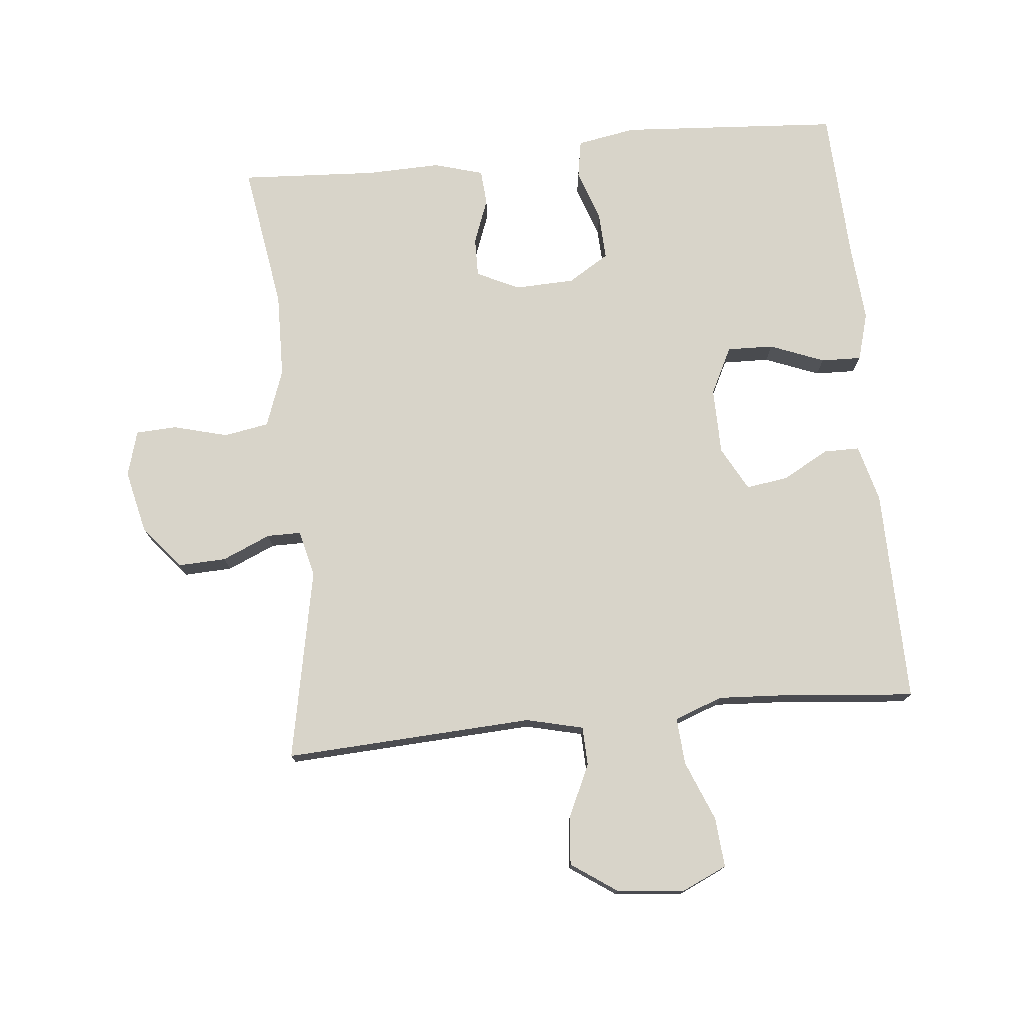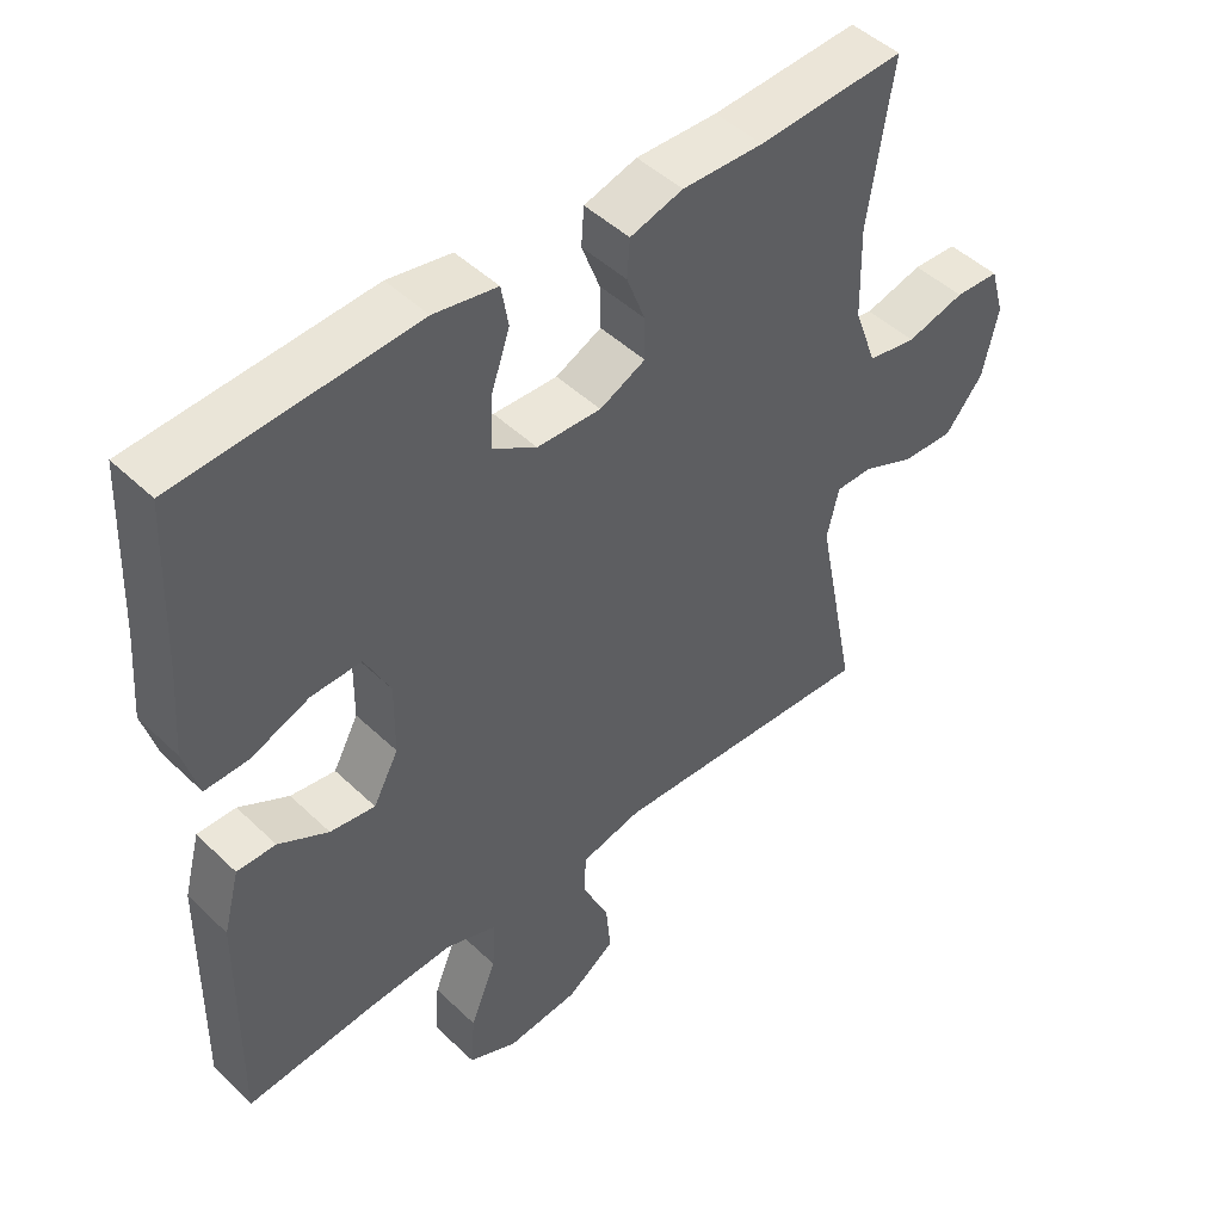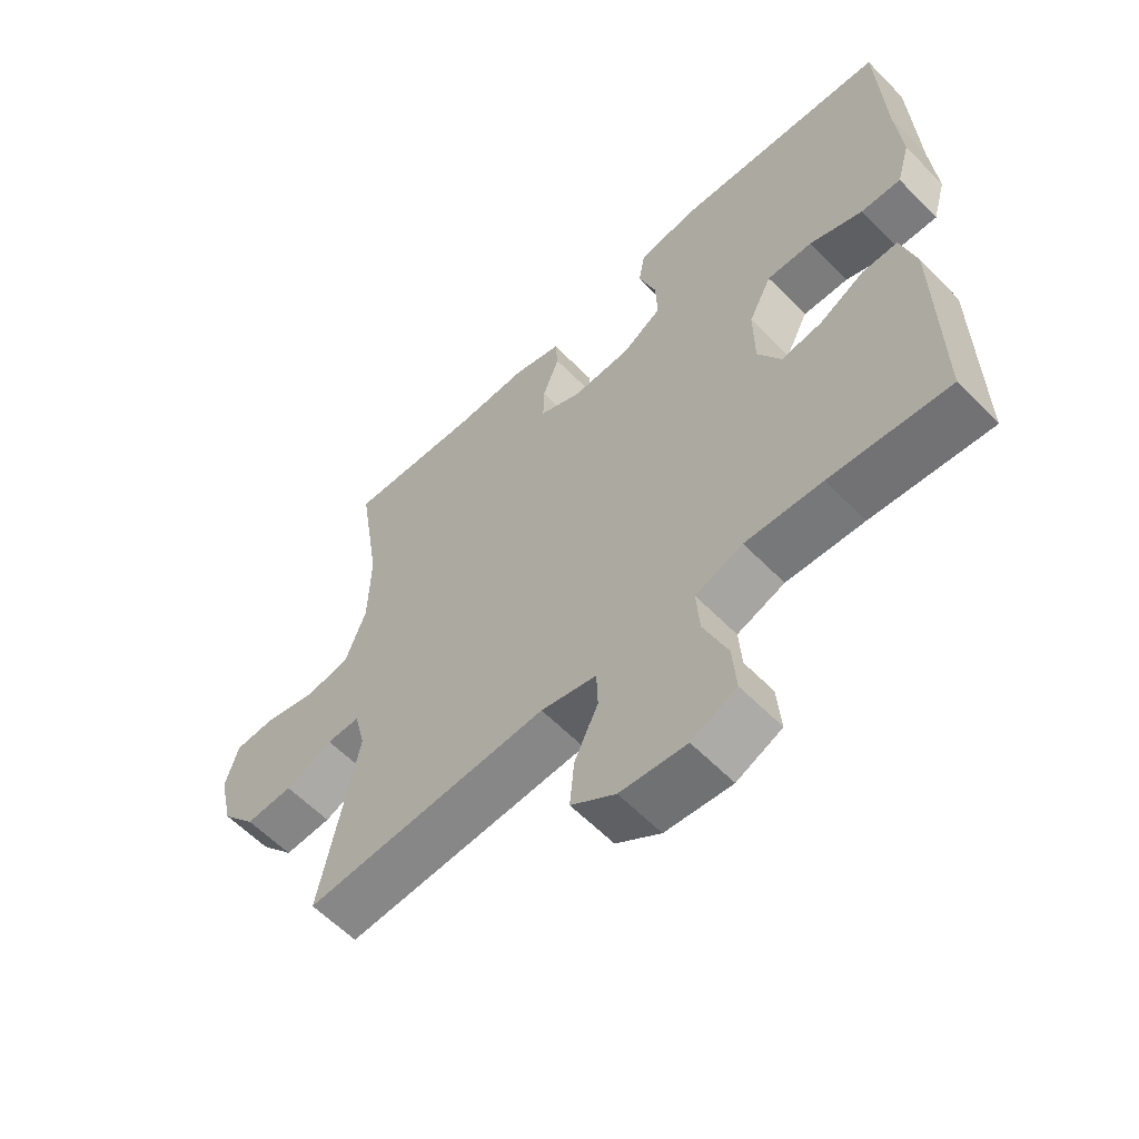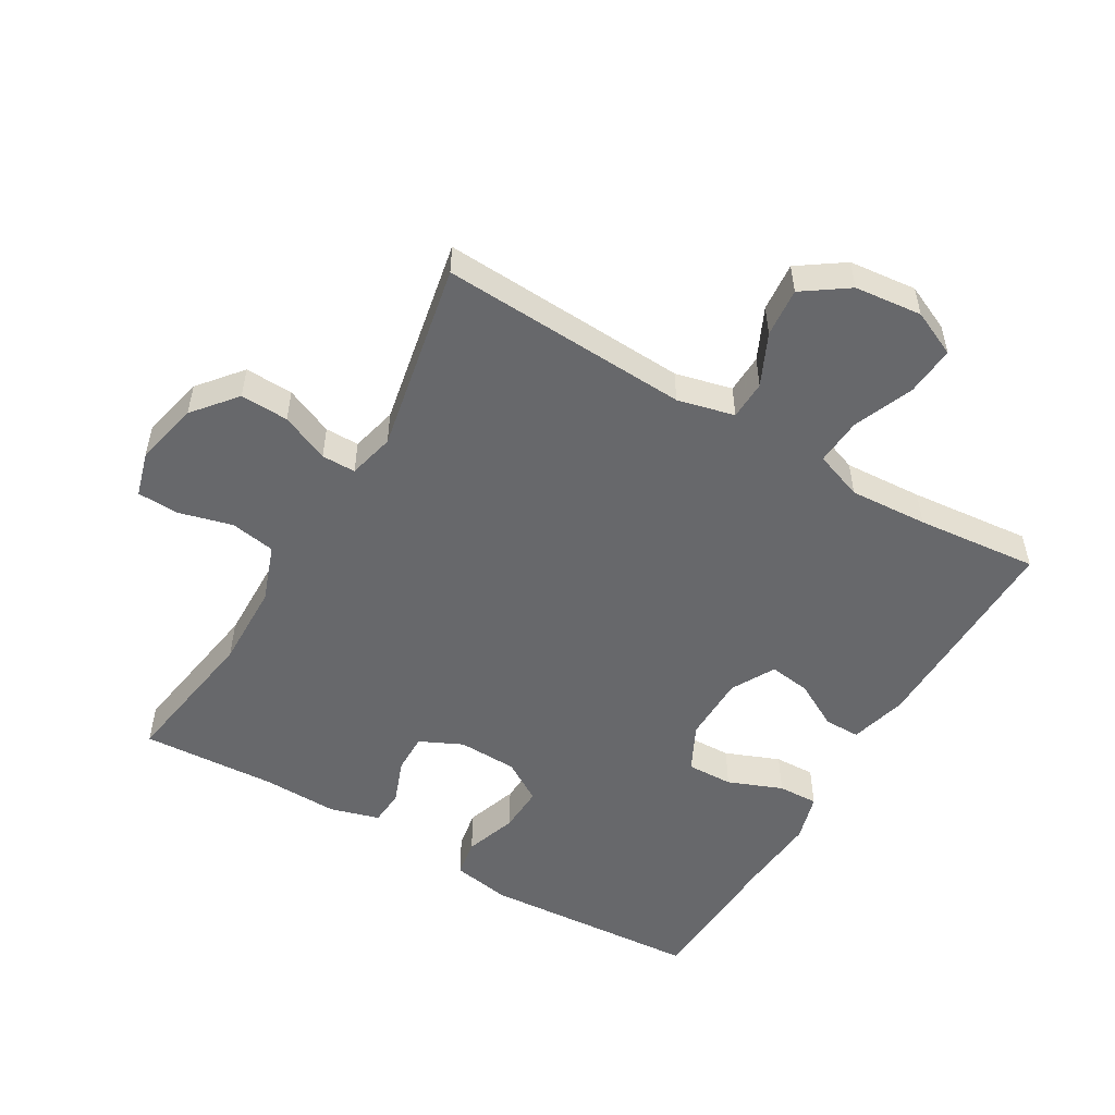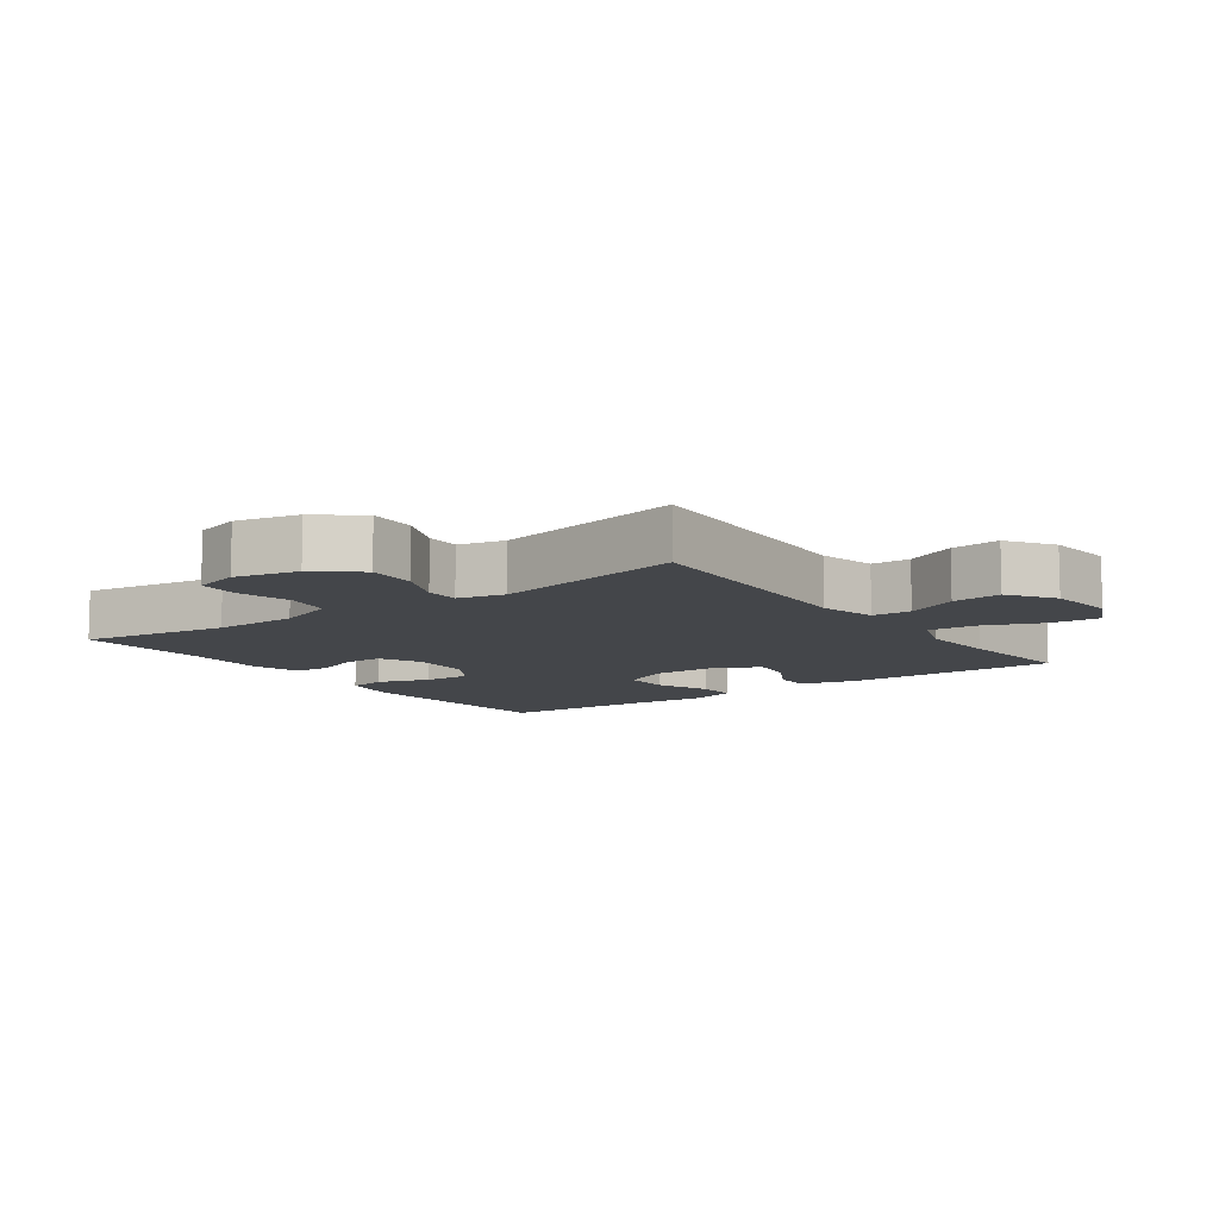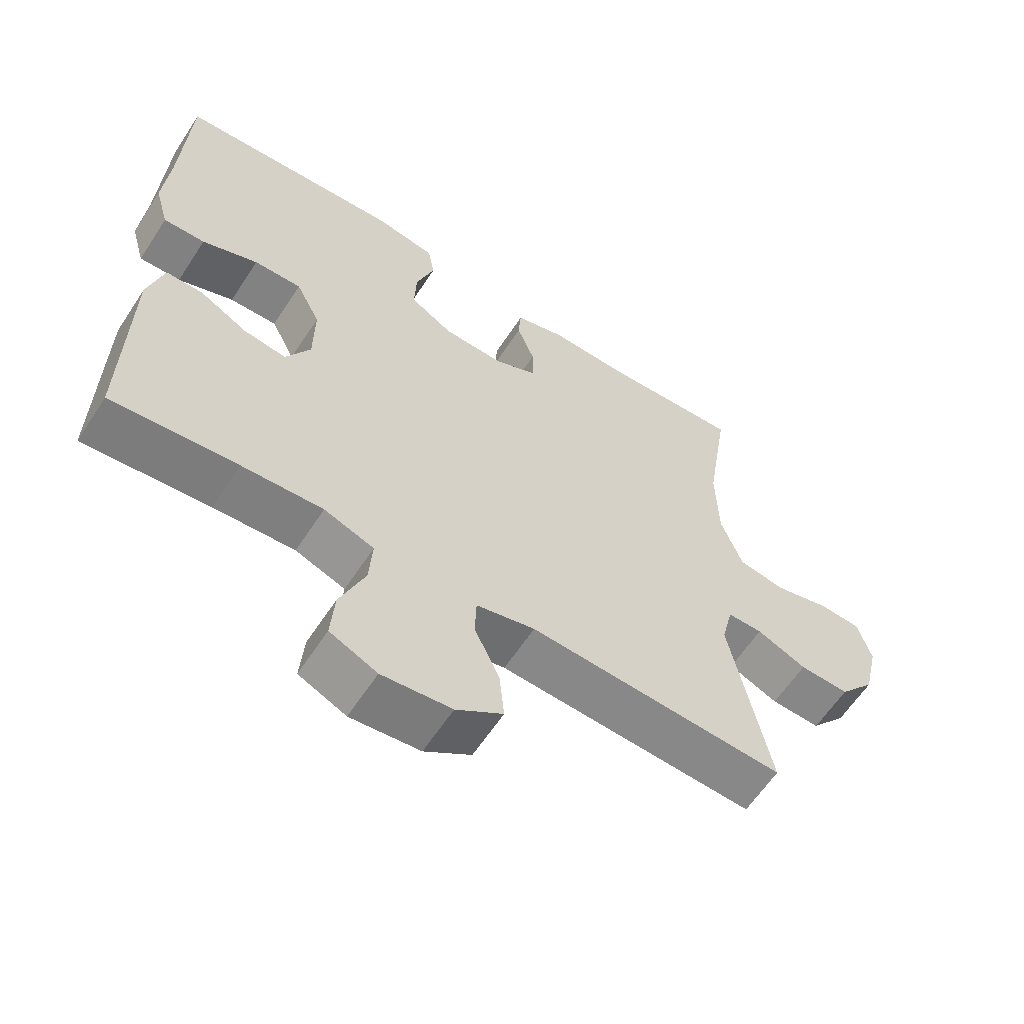
<metadata>
{"format":"obj","ext":"obj","renderer":"f3d","projection":"perspective","resolution":1024,"background":"white","views":[{"elev":75.6,"azim":174.3,"up":"+Y"},{"elev":47.1,"azim":-42.9,"up":"+Z"},{"elev":-60.0,"azim":-136.0,"up":"+Z"},{"elev":-52.5,"azim":149.5,"up":"+Y"},{"elev":-9.7,"azim":125.8,"up":"+Y"},{"elev":-61.4,"azim":-33.1,"up":"+Z"}]}
</metadata>
<code>
v 0.5 0.07 -0.5
v 0.119 0.07 -0.48
v 0.032 0.07 -0.501
v 0.03 0.07 -0.561
v 0.067 0.07 -0.64
v 0.074 0.07 -0.715
v 0.005 0.07 -0.763
v -0.098 0.07 -0.774
v -0.168 0.07 -0.742
v -0.162 0.07 -0.666
v -0.125 0.07 -0.574
v -0.12 0.07 -0.502
v -0.194 0.07 -0.475
v -0.314 0.07 -0.482
v -0.5 0.07 -0.5
v -0.496 0.07 -0.171
v -0.473 0.07 -0.083
v -0.418 0.07 -0.083
v -0.347 0.07 -0.122
v -0.283 0.07 -0.131
v -0.247 0.07 -0.064
v -0.246 0.07 0.038
v -0.282 0.07 0.11
v -0.353 0.07 0.108
v -0.436 0.07 0.075
v -0.498 0.07 0.073
v -0.519 0.07 0.147
v -0.51 0.07 0.264
v -0.5 0.07 0.5
v -0.164 0.07 0.523
v -0.074 0.07 0.507
v -0.064 0.07 0.449
v -0.091 0.07 0.369
v -0.094 0.07 0.297
v -0.031 0.07 0.258
v 0.06 0.07 0.255
v 0.125 0.07 0.286
v 0.124 0.07 0.346
v 0.098 0.07 0.415
v 0.102 0.07 0.469
v 0.177 0.07 0.491
v 0.292 0.07 0.488
v 0.5 0.07 0.5
v 0.465 0.07 0.274
v 0.468 0.07 0.144
v 0.5 0.07 0.056
v 0.569 0.07 0.044
v 0.652 0.07 0.066
v 0.715 0.07 0.063
v 0.735 0.07 -0.007
v 0.713 0.07 -0.104
v 0.659 0.07 -0.17
v 0.585 0.07 -0.167
v 0.511 0.07 -0.135
v 0.459 0.07 -0.135
v 0.442 0.07 -0.206
v 0.5 0 -0.5
v 0.119 0 -0.48
v 0.032 0 -0.501
v 0.03 0 -0.561
v 0.067 0 -0.64
v 0.074 0 -0.715
v 0.005 0 -0.763
v -0.098 0 -0.774
v -0.168 0 -0.742
v -0.162 0 -0.666
v -0.125 0 -0.574
v -0.12 0 -0.502
v -0.194 0 -0.475
v -0.314 0 -0.482
v -0.5 0 -0.5
v -0.496 0 -0.171
v -0.473 0 -0.083
v -0.418 0 -0.083
v -0.347 0 -0.122
v -0.283 0 -0.131
v -0.247 0 -0.064
v -0.246 0 0.038
v -0.282 0 0.11
v -0.353 0 0.108
v -0.436 0 0.075
v -0.498 0 0.073
v -0.519 0 0.147
v -0.51 0 0.264
v -0.5 0 0.5
v -0.164 0 0.523
v -0.074 0 0.507
v -0.064 0 0.449
v -0.091 0 0.369
v -0.094 0 0.297
v -0.031 0 0.258
v 0.06 0 0.255
v 0.125 0 0.286
v 0.124 0 0.346
v 0.098 0 0.415
v 0.102 0 0.469
v 0.177 0 0.491
v 0.292 0 0.488
v 0.5 0 0.5
v 0.465 0 0.274
v 0.468 0 0.144
v 0.5 0 0.056
v 0.569 0 0.044
v 0.652 0 0.066
v 0.715 0 0.063
v 0.735 0 -0.007
v 0.713 0 -0.104
v 0.659 0 -0.17
v 0.585 0 -0.167
v 0.511 0 -0.135
v 0.459 0 -0.135
v 0.442 0 -0.206
f 52 53 54
f 51 52 54
f 50 51 54
f 49 50 54
f 48 49 54
f 47 48 54
f 46 47 54 55
f 45 46 55 56
f 42 43 44
f 44 45 56
f 42 44 56
f 41 42 56
f 40 41 56
f 39 40 56
f 38 39 56
f 31 32 33
f 30 31 33
f 29 30 33
f 28 29 33
f 28 33 34
f 27 28 34
f 26 27 34
f 25 26 34
f 24 25 34
f 23 24 34 35
f 17 18 19
f 16 17 19
f 15 16 19
f 14 15 19
f 13 14 19 20
f 12 13 20 21
f 9 10 11
f 8 9 11
f 7 8 11
f 6 7 11
f 5 6 11
f 4 5 11
f 3 4 11 12
f 12 21 22
f 3 12 22
f 2 3 22
f 37 38 56 1
f 1 2 22
f 37 1 22
f 36 37 22
f 22 23 35 36
f 110 109 108
f 110 108 107
f 110 107 106
f 110 106 105
f 110 105 104
f 110 104 103
f 111 110 103 102
f 112 111 102 101
f 100 99 98
f 112 101 100
f 112 100 98
f 112 98 97
f 112 97 96
f 112 96 95
f 112 95 94
f 89 88 87
f 89 87 86
f 89 86 85
f 89 85 84
f 90 89 84
f 90 84 83
f 90 83 82
f 90 82 81
f 90 81 80
f 91 90 80 79
f 75 74 73
f 75 73 72
f 75 72 71
f 75 71 70
f 76 75 70 69
f 77 76 69 68
f 67 66 65
f 67 65 64
f 67 64 63
f 67 63 62
f 67 62 61
f 67 61 60
f 68 67 60 59
f 78 77 68
f 78 68 59
f 78 59 58
f 57 112 94 93
f 78 58 57
f 78 57 93
f 78 93 92
f 92 91 79 78
f 1 57 58 2
f 2 58 59 3
f 3 59 60 4
f 4 60 61 5
f 5 61 62 6
f 6 62 63 7
f 7 63 64 8
f 8 64 65 9
f 9 65 66 10
f 10 66 67 11
f 11 67 68 12
f 12 68 69 13
f 13 69 70 14
f 14 70 71 15
f 15 71 72 16
f 16 72 73 17
f 17 73 74 18
f 18 74 75 19
f 19 75 76 20
f 20 76 77 21
f 21 77 78 22
f 22 78 79 23
f 23 79 80 24
f 24 80 81 25
f 25 81 82 26
f 26 82 83 27
f 27 83 84 28
f 28 84 85 29
f 29 85 86 30
f 30 86 87 31
f 31 87 88 32
f 32 88 89 33
f 33 89 90 34
f 34 90 91 35
f 35 91 92 36
f 36 92 93 37
f 37 93 94 38
f 38 94 95 39
f 39 95 96 40
f 40 96 97 41
f 41 97 98 42
f 42 98 99 43
f 43 99 100 44
f 44 100 101 45
f 45 101 102 46
f 46 102 103 47
f 47 103 104 48
f 48 104 105 49
f 49 105 106 50
f 50 106 107 51
f 51 107 108 52
f 52 108 109 53
f 53 109 110 54
f 54 110 111 55
f 55 111 112 56
f 56 112 57 1

</code>
